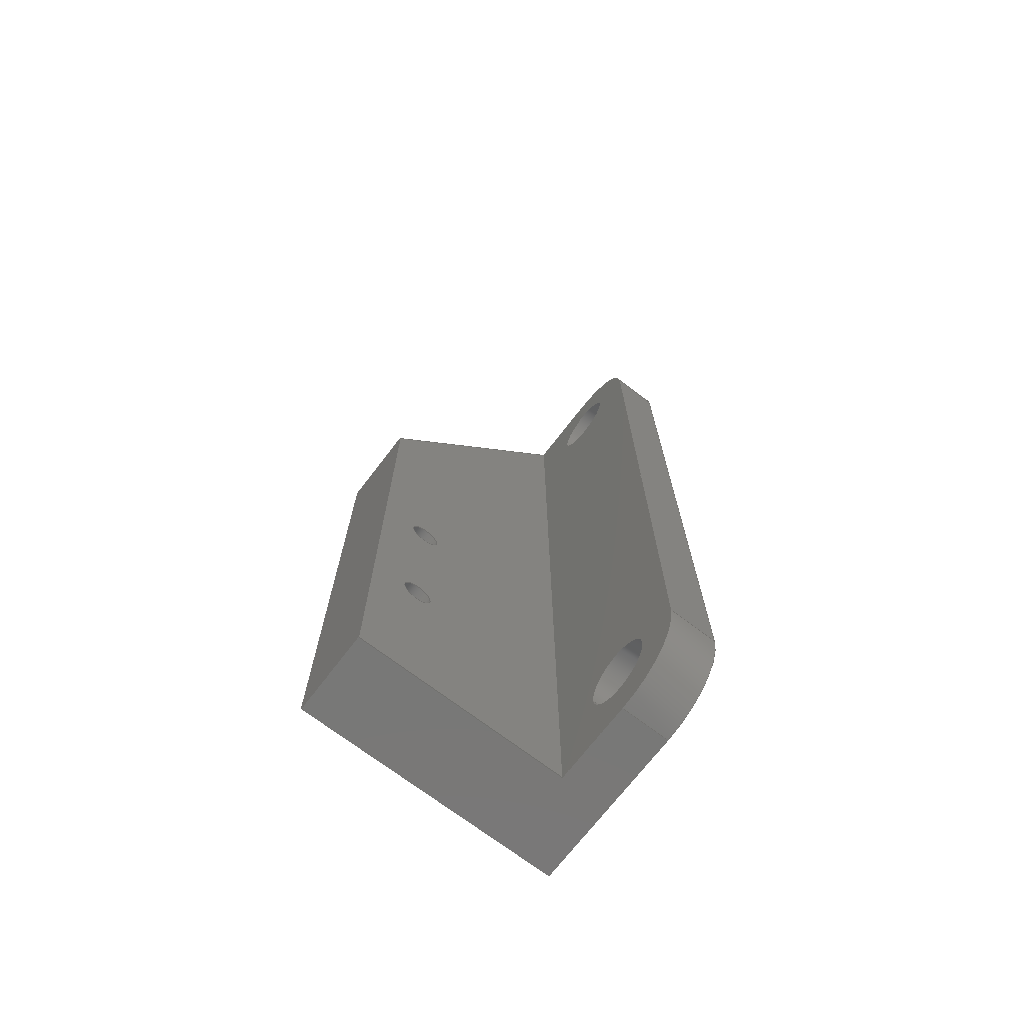
<metadata>
{"format":"step","ext":"step","renderer":"f3d","projection":"perspective","resolution":1024,"background":"white","views":[{"elev":-71.0,"azim":52.6,"up":"+Y"}]}
</metadata>
<code>
ISO-10303-21;
DATA;
#1=MECHANICAL_DESIGN_GEOMETRIC_PRESENTATION_REPRESENTATION('',(#4),#490);
#2=SHAPE_REPRESENTATION_RELATIONSHIP('SRR','None',#497,#3);
#3=ADVANCED_BREP_SHAPE_REPRESENTATION('',(#5),#489);
#4=STYLED_ITEM('',(#506),#5);
#5=MANIFOLD_SOLID_BREP('Corpo1',#285);
#6=FACE_BOUND('',#43,.T.);
#7=FACE_BOUND('',#44,.T.);
#8=FACE_BOUND('',#48,.T.);
#9=FACE_BOUND('',#49,.T.);
#10=FACE_BOUND('',#54,.T.);
#11=FACE_BOUND('',#55,.T.);
#12=FACE_BOUND('',#59,.T.);
#13=FACE_BOUND('',#60,.T.);
#14=PLANE('',#308);
#15=PLANE('',#309);
#16=PLANE('',#315);
#17=PLANE('',#316);
#18=PLANE('',#317);
#19=PLANE('',#322);
#20=PLANE('',#323);
#21=PLANE('',#324);
#22=PLANE('',#325);
#23=FACE_OUTER_BOUND('',#38,.T.);
#24=FACE_OUTER_BOUND('',#39,.T.);
#25=FACE_OUTER_BOUND('',#40,.T.);
#26=FACE_OUTER_BOUND('',#41,.T.);
#27=FACE_OUTER_BOUND('',#42,.T.);
#28=FACE_OUTER_BOUND('',#45,.T.);
#29=FACE_OUTER_BOUND('',#46,.T.);
#30=FACE_OUTER_BOUND('',#47,.T.);
#31=FACE_OUTER_BOUND('',#50,.T.);
#32=FACE_OUTER_BOUND('',#51,.T.);
#33=FACE_OUTER_BOUND('',#52,.T.);
#34=FACE_OUTER_BOUND('',#53,.T.);
#35=FACE_OUTER_BOUND('',#56,.T.);
#36=FACE_OUTER_BOUND('',#57,.T.);
#37=FACE_OUTER_BOUND('',#58,.T.);
#38=EDGE_LOOP('',(#188,#189,#190,#191));
#39=EDGE_LOOP('',(#192,#193,#194,#195));
#40=EDGE_LOOP('',(#196,#197,#198,#199));
#41=EDGE_LOOP('',(#200,#201,#202,#203));
#42=EDGE_LOOP('',(#204,#205,#206,#207,#208,#209));
#43=EDGE_LOOP('',(#210));
#44=EDGE_LOOP('',(#211));
#45=EDGE_LOOP('',(#212,#213,#214,#215));
#46=EDGE_LOOP('',(#216,#217,#218,#219));
#47=EDGE_LOOP('',(#220,#221,#222,#223));
#48=EDGE_LOOP('',(#224));
#49=EDGE_LOOP('',(#225));
#50=EDGE_LOOP('',(#226,#227,#228,#229));
#51=EDGE_LOOP('',(#230,#231,#232,#233));
#52=EDGE_LOOP('',(#234,#235,#236,#237));
#53=EDGE_LOOP('',(#238,#239,#240,#241,#242));
#54=EDGE_LOOP('',(#243));
#55=EDGE_LOOP('',(#244));
#56=EDGE_LOOP('',(#245,#246,#247,#248,#249));
#57=EDGE_LOOP('',(#250,#251,#252,#253,#254,#255));
#58=EDGE_LOOP('',(#256,#257,#258,#259,#260,#261));
#59=EDGE_LOOP('',(#262));
#60=EDGE_LOOP('',(#263));
#61=LINE('',#413,#87);
#62=LINE('',#419,#88);
#63=LINE('',#426,#89);
#64=LINE('',#429,#90);
#65=LINE('',#432,#91);
#66=LINE('',#434,#92);
#67=LINE('',#435,#93);
#68=LINE('',#438,#94);
#69=LINE('',#440,#95);
#70=LINE('',#442,#96);
#71=LINE('',#451,#97);
#72=LINE('',#455,#98);
#73=LINE('',#457,#99);
#74=LINE('',#459,#100);
#75=LINE('',#460,#101);
#76=LINE('',#463,#102);
#77=LINE('',#465,#103);
#78=LINE('',#466,#104);
#79=LINE('',#469,#105);
#80=LINE('',#470,#106);
#81=LINE('',#474,#107);
#82=LINE('',#478,#108);
#83=LINE('',#480,#109);
#84=LINE('',#481,#110);
#85=LINE('',#483,#111);
#86=LINE('',#485,#112);
#87=VECTOR('',#332,0.9);
#88=VECTOR('',#339,0.9);
#89=VECTOR('',#346,10);
#90=VECTOR('',#349,10);
#91=VECTOR('',#352,10);
#92=VECTOR('',#353,10);
#93=VECTOR('',#354,10);
#94=VECTOR('',#357,10);
#95=VECTOR('',#358,10);
#96=VECTOR('',#359,10);
#97=VECTOR('',#370,10);
#98=VECTOR('',#373,10);
#99=VECTOR('',#374,10);
#100=VECTOR('',#375,10);
#101=VECTOR('',#376,10);
#102=VECTOR('',#379,10);
#103=VECTOR('',#380,10);
#104=VECTOR('',#381,10);
#105=VECTOR('',#384,10);
#106=VECTOR('',#385,10);
#107=VECTOR('',#390,2.15);
#108=VECTOR('',#395,2.15);
#109=VECTOR('',#398,10);
#110=VECTOR('',#399,10);
#111=VECTOR('',#402,10);
#112=VECTOR('',#405,10);
#113=CIRCLE('',#300,0.9);
#114=CIRCLE('',#301,0.9);
#115=CIRCLE('',#303,0.9);
#116=CIRCLE('',#304,0.9);
#117=CIRCLE('',#306,4.5);
#118=CIRCLE('',#307,4.5);
#119=CIRCLE('',#310,4.5);
#120=CIRCLE('',#311,2.15);
#121=CIRCLE('',#312,2.15);
#122=CIRCLE('',#314,4.5);
#123=CIRCLE('',#319,2.15);
#124=CIRCLE('',#321,2.15);
#125=VERTEX_POINT('',#410);
#126=VERTEX_POINT('',#412);
#127=VERTEX_POINT('',#416);
#128=VERTEX_POINT('',#418);
#129=VERTEX_POINT('',#422);
#130=VERTEX_POINT('',#423);
#131=VERTEX_POINT('',#425);
#132=VERTEX_POINT('',#427);
#133=VERTEX_POINT('',#431);
#134=VERTEX_POINT('',#433);
#135=VERTEX_POINT('',#437);
#136=VERTEX_POINT('',#439);
#137=VERTEX_POINT('',#441);
#138=VERTEX_POINT('',#444);
#139=VERTEX_POINT('',#446);
#140=VERTEX_POINT('',#449);
#141=VERTEX_POINT('',#453);
#142=VERTEX_POINT('',#454);
#143=VERTEX_POINT('',#456);
#144=VERTEX_POINT('',#458);
#145=VERTEX_POINT('',#462);
#146=VERTEX_POINT('',#464);
#147=VERTEX_POINT('',#468);
#148=VERTEX_POINT('',#472);
#149=VERTEX_POINT('',#476);
#150=EDGE_CURVE('',#125,#125,#113,.T.);
#151=EDGE_CURVE('',#125,#126,#61,.T.);
#152=EDGE_CURVE('',#126,#126,#114,.T.);
#153=EDGE_CURVE('',#127,#127,#115,.T.);
#154=EDGE_CURVE('',#127,#128,#62,.T.);
#155=EDGE_CURVE('',#128,#128,#116,.T.);
#156=EDGE_CURVE('',#129,#130,#117,.T.);
#157=EDGE_CURVE('',#130,#131,#63,.T.);
#158=EDGE_CURVE('',#131,#132,#118,.T.);
#159=EDGE_CURVE('',#132,#129,#64,.T.);
#160=EDGE_CURVE('',#133,#132,#65,.T.);
#161=EDGE_CURVE('',#134,#133,#66,.T.);
#162=EDGE_CURVE('',#129,#134,#67,.T.);
#163=EDGE_CURVE('',#131,#135,#68,.T.);
#164=EDGE_CURVE('',#135,#136,#69,.T.);
#165=EDGE_CURVE('',#136,#137,#70,.T.);
#166=EDGE_CURVE('',#133,#137,#119,.T.);
#167=EDGE_CURVE('',#138,#138,#120,.T.);
#168=EDGE_CURVE('',#139,#139,#121,.T.);
#169=EDGE_CURVE('',#140,#134,#122,.T.);
#170=EDGE_CURVE('',#137,#140,#71,.T.);
#171=EDGE_CURVE('',#141,#142,#72,.T.);
#172=EDGE_CURVE('',#143,#141,#73,.T.);
#173=EDGE_CURVE('',#144,#143,#74,.T.);
#174=EDGE_CURVE('',#142,#144,#75,.T.);
#175=EDGE_CURVE('',#145,#143,#76,.T.);
#176=EDGE_CURVE('',#146,#145,#77,.T.);
#177=EDGE_CURVE('',#144,#146,#78,.T.);
#178=EDGE_CURVE('',#141,#147,#79,.T.);
#179=EDGE_CURVE('',#147,#145,#80,.T.);
#180=EDGE_CURVE('',#148,#148,#123,.T.);
#181=EDGE_CURVE('',#148,#139,#81,.T.);
#182=EDGE_CURVE('',#149,#149,#124,.T.);
#183=EDGE_CURVE('',#149,#138,#82,.T.);
#184=EDGE_CURVE('',#136,#142,#83,.T.);
#185=EDGE_CURVE('',#135,#147,#84,.T.);
#186=EDGE_CURVE('',#140,#144,#85,.T.);
#187=EDGE_CURVE('',#146,#130,#86,.T.);
#188=ORIENTED_EDGE('',*,*,#150,.F.);
#189=ORIENTED_EDGE('',*,*,#151,.T.);
#190=ORIENTED_EDGE('',*,*,#152,.F.);
#191=ORIENTED_EDGE('',*,*,#151,.F.);
#192=ORIENTED_EDGE('',*,*,#153,.F.);
#193=ORIENTED_EDGE('',*,*,#154,.T.);
#194=ORIENTED_EDGE('',*,*,#155,.F.);
#195=ORIENTED_EDGE('',*,*,#154,.F.);
#196=ORIENTED_EDGE('',*,*,#156,.T.);
#197=ORIENTED_EDGE('',*,*,#157,.T.);
#198=ORIENTED_EDGE('',*,*,#158,.T.);
#199=ORIENTED_EDGE('',*,*,#159,.T.);
#200=ORIENTED_EDGE('',*,*,#159,.F.);
#201=ORIENTED_EDGE('',*,*,#160,.F.);
#202=ORIENTED_EDGE('',*,*,#161,.F.);
#203=ORIENTED_EDGE('',*,*,#162,.F.);
#204=ORIENTED_EDGE('',*,*,#158,.F.);
#205=ORIENTED_EDGE('',*,*,#163,.T.);
#206=ORIENTED_EDGE('',*,*,#164,.T.);
#207=ORIENTED_EDGE('',*,*,#165,.T.);
#208=ORIENTED_EDGE('',*,*,#166,.F.);
#209=ORIENTED_EDGE('',*,*,#160,.T.);
#210=ORIENTED_EDGE('',*,*,#167,.F.);
#211=ORIENTED_EDGE('',*,*,#168,.F.);
#212=ORIENTED_EDGE('',*,*,#169,.T.);
#213=ORIENTED_EDGE('',*,*,#161,.T.);
#214=ORIENTED_EDGE('',*,*,#166,.T.);
#215=ORIENTED_EDGE('',*,*,#170,.T.);
#216=ORIENTED_EDGE('',*,*,#171,.F.);
#217=ORIENTED_EDGE('',*,*,#172,.F.);
#218=ORIENTED_EDGE('',*,*,#173,.F.);
#219=ORIENTED_EDGE('',*,*,#174,.F.);
#220=ORIENTED_EDGE('',*,*,#173,.T.);
#221=ORIENTED_EDGE('',*,*,#175,.F.);
#222=ORIENTED_EDGE('',*,*,#176,.F.);
#223=ORIENTED_EDGE('',*,*,#177,.F.);
#224=ORIENTED_EDGE('',*,*,#152,.T.);
#225=ORIENTED_EDGE('',*,*,#155,.T.);
#226=ORIENTED_EDGE('',*,*,#172,.T.);
#227=ORIENTED_EDGE('',*,*,#178,.T.);
#228=ORIENTED_EDGE('',*,*,#179,.T.);
#229=ORIENTED_EDGE('',*,*,#175,.T.);
#230=ORIENTED_EDGE('',*,*,#180,.F.);
#231=ORIENTED_EDGE('',*,*,#181,.T.);
#232=ORIENTED_EDGE('',*,*,#168,.T.);
#233=ORIENTED_EDGE('',*,*,#181,.F.);
#234=ORIENTED_EDGE('',*,*,#182,.F.);
#235=ORIENTED_EDGE('',*,*,#183,.T.);
#236=ORIENTED_EDGE('',*,*,#167,.T.);
#237=ORIENTED_EDGE('',*,*,#183,.F.);
#238=ORIENTED_EDGE('',*,*,#171,.T.);
#239=ORIENTED_EDGE('',*,*,#184,.F.);
#240=ORIENTED_EDGE('',*,*,#164,.F.);
#241=ORIENTED_EDGE('',*,*,#185,.T.);
#242=ORIENTED_EDGE('',*,*,#178,.F.);
#243=ORIENTED_EDGE('',*,*,#150,.T.);
#244=ORIENTED_EDGE('',*,*,#153,.T.);
#245=ORIENTED_EDGE('',*,*,#170,.F.);
#246=ORIENTED_EDGE('',*,*,#165,.F.);
#247=ORIENTED_EDGE('',*,*,#184,.T.);
#248=ORIENTED_EDGE('',*,*,#174,.T.);
#249=ORIENTED_EDGE('',*,*,#186,.F.);
#250=ORIENTED_EDGE('',*,*,#157,.F.);
#251=ORIENTED_EDGE('',*,*,#187,.F.);
#252=ORIENTED_EDGE('',*,*,#176,.T.);
#253=ORIENTED_EDGE('',*,*,#179,.F.);
#254=ORIENTED_EDGE('',*,*,#185,.F.);
#255=ORIENTED_EDGE('',*,*,#163,.F.);
#256=ORIENTED_EDGE('',*,*,#156,.F.);
#257=ORIENTED_EDGE('',*,*,#162,.T.);
#258=ORIENTED_EDGE('',*,*,#169,.F.);
#259=ORIENTED_EDGE('',*,*,#186,.T.);
#260=ORIENTED_EDGE('',*,*,#177,.T.);
#261=ORIENTED_EDGE('',*,*,#187,.T.);
#262=ORIENTED_EDGE('',*,*,#182,.T.);
#263=ORIENTED_EDGE('',*,*,#180,.T.);
#264=CYLINDRICAL_SURFACE('',#299,0.9);
#265=CYLINDRICAL_SURFACE('',#302,0.9);
#266=CYLINDRICAL_SURFACE('',#305,4.5);
#267=CYLINDRICAL_SURFACE('',#313,4.5);
#268=CYLINDRICAL_SURFACE('',#318,2.15);
#269=CYLINDRICAL_SURFACE('',#320,2.15);
#270=ADVANCED_FACE('',(#23),#264,.F.);
#271=ADVANCED_FACE('',(#24),#265,.F.);
#272=ADVANCED_FACE('',(#25),#266,.T.);
#273=ADVANCED_FACE('',(#26),#14,.T.);
#274=ADVANCED_FACE('',(#27,#6,#7),#15,.F.);
#275=ADVANCED_FACE('',(#28),#267,.T.);
#276=ADVANCED_FACE('',(#29),#16,.F.);
#277=ADVANCED_FACE('',(#30,#8,#9),#17,.T.);
#278=ADVANCED_FACE('',(#31),#18,.T.);
#279=ADVANCED_FACE('',(#32),#268,.F.);
#280=ADVANCED_FACE('',(#33),#269,.F.);
#281=ADVANCED_FACE('',(#34,#10,#11),#19,.T.);
#282=ADVANCED_FACE('',(#35),#20,.T.);
#283=ADVANCED_FACE('',(#36),#21,.T.);
#284=ADVANCED_FACE('',(#37,#12,#13),#22,.T.);
#285=CLOSED_SHELL('',(#270,#271,#272,#273,#274,#275,#276,#277,#278,#279,
#280,#281,#282,#283,#284));
#286=DERIVED_UNIT_ELEMENT(#288,1);
#287=DERIVED_UNIT_ELEMENT(#492,-3);
#288=(
MASS_UNIT()
NAMED_UNIT(*)
SI_UNIT(.KILO.,.GRAM.)
);
#289=DERIVED_UNIT((#286,#287));
#290=MEASURE_REPRESENTATION_ITEM('density measure',
POSITIVE_RATIO_MEASURE(7850),#289);
#291=PROPERTY_DEFINITION_REPRESENTATION(#296,#293);
#292=PROPERTY_DEFINITION_REPRESENTATION(#297,#294);
#293=REPRESENTATION('material name',(#295),#489);
#294=REPRESENTATION('density',(#290),#489);
#295=DESCRIPTIVE_REPRESENTATION_ITEM('Acciaio','Acciaio');
#296=PROPERTY_DEFINITION('material property','material name',#499);
#297=PROPERTY_DEFINITION('material property','density of part',#499);
#298=AXIS2_PLACEMENT_3D('placement',#408,#326,#327);
#299=AXIS2_PLACEMENT_3D('',#409,#328,#329);
#300=AXIS2_PLACEMENT_3D('',#411,#330,#331);
#301=AXIS2_PLACEMENT_3D('',#414,#333,#334);
#302=AXIS2_PLACEMENT_3D('',#415,#335,#336);
#303=AXIS2_PLACEMENT_3D('',#417,#337,#338);
#304=AXIS2_PLACEMENT_3D('',#420,#340,#341);
#305=AXIS2_PLACEMENT_3D('',#421,#342,#343);
#306=AXIS2_PLACEMENT_3D('',#424,#344,#345);
#307=AXIS2_PLACEMENT_3D('',#428,#347,#348);
#308=AXIS2_PLACEMENT_3D('',#430,#350,#351);
#309=AXIS2_PLACEMENT_3D('',#436,#355,#356);
#310=AXIS2_PLACEMENT_3D('',#443,#360,#361);
#311=AXIS2_PLACEMENT_3D('',#445,#362,#363);
#312=AXIS2_PLACEMENT_3D('',#447,#364,#365);
#313=AXIS2_PLACEMENT_3D('',#448,#366,#367);
#314=AXIS2_PLACEMENT_3D('',#450,#368,#369);
#315=AXIS2_PLACEMENT_3D('',#452,#371,#372);
#316=AXIS2_PLACEMENT_3D('',#461,#377,#378);
#317=AXIS2_PLACEMENT_3D('',#467,#382,#383);
#318=AXIS2_PLACEMENT_3D('',#471,#386,#387);
#319=AXIS2_PLACEMENT_3D('',#473,#388,#389);
#320=AXIS2_PLACEMENT_3D('',#475,#391,#392);
#321=AXIS2_PLACEMENT_3D('',#477,#393,#394);
#322=AXIS2_PLACEMENT_3D('',#479,#396,#397);
#323=AXIS2_PLACEMENT_3D('',#482,#400,#401);
#324=AXIS2_PLACEMENT_3D('',#484,#403,#404);
#325=AXIS2_PLACEMENT_3D('',#486,#406,#407);
#326=DIRECTION('axis',(0,0,1));
#327=DIRECTION('refdir',(1,0,0));
#328=DIRECTION('center_axis',(1,0,0));
#329=DIRECTION('ref_axis',(0,0,1));
#330=DIRECTION('center_axis',(1,0,0));
#331=DIRECTION('ref_axis',(0,0,1));
#332=DIRECTION('',(1,0,0));
#333=DIRECTION('center_axis',(-1,0,0));
#334=DIRECTION('ref_axis',(0,0,1));
#335=DIRECTION('center_axis',(1,0,0));
#336=DIRECTION('ref_axis',(0,0,1));
#337=DIRECTION('center_axis',(1,0,0));
#338=DIRECTION('ref_axis',(0,0,1));
#339=DIRECTION('',(1,0,0));
#340=DIRECTION('center_axis',(-1,0,0));
#341=DIRECTION('ref_axis',(0,0,1));
#342=DIRECTION('center_axis',(0,0,1));
#343=DIRECTION('ref_axis',(0.7071,-0.7071,0));
#344=DIRECTION('center_axis',(0,0,-1));
#345=DIRECTION('ref_axis',(0.7071,-0.7071,0));
#346=DIRECTION('',(0,0,-1));
#347=DIRECTION('center_axis',(0,0,1));
#348=DIRECTION('ref_axis',(0.7071,-0.7071,0));
#349=DIRECTION('',(0,0,1));
#350=DIRECTION('center_axis',(1,0,0));
#351=DIRECTION('ref_axis',(0,1,0));
#352=DIRECTION('',(0,-1,0));
#353=DIRECTION('',(0,0,-1));
#354=DIRECTION('',(0,1,0));
#355=DIRECTION('center_axis',(0,0,1));
#356=DIRECTION('ref_axis',(1,0,0));
#357=DIRECTION('',(-1,0,0));
#358=DIRECTION('',(0,1,0));
#359=DIRECTION('',(1,0,0));
#360=DIRECTION('center_axis',(0,0,1));
#361=DIRECTION('ref_axis',(0.7071,0.7071,0));
#362=DIRECTION('center_axis',(0,0,-1));
#363=DIRECTION('ref_axis',(1,0,0));
#364=DIRECTION('center_axis',(0,0,-1));
#365=DIRECTION('ref_axis',(1,0,0));
#366=DIRECTION('center_axis',(0,0,1));
#367=DIRECTION('ref_axis',(0.7071,0.7071,0));
#368=DIRECTION('center_axis',(0,0,-1));
#369=DIRECTION('ref_axis',(0.7071,0.7071,0));
#370=DIRECTION('',(0,0,1));
#371=DIRECTION('center_axis',(0,-0.5156,-0.8568));
#372=DIRECTION('ref_axis',(0,-0.8568,0.5156));
#373=DIRECTION('',(0,0.8568,-0.5156));
#374=DIRECTION('',(-1,0,0));
#375=DIRECTION('',(0,-0.8568,0.5156));
#376=DIRECTION('',(1,0,0));
#377=DIRECTION('center_axis',(1,0,0));
#378=DIRECTION('ref_axis',(0,1,0));
#379=DIRECTION('',(0,1,0));
#380=DIRECTION('',(0,0,1));
#381=DIRECTION('',(0,-1,0));
#382=DIRECTION('center_axis',(0,0,1));
#383=DIRECTION('ref_axis',(1,0,0));
#384=DIRECTION('',(0,-1,0));
#385=DIRECTION('',(1,0,0));
#386=DIRECTION('center_axis',(0,0,1));
#387=DIRECTION('ref_axis',(1,0,0));
#388=DIRECTION('center_axis',(0,0,-1));
#389=DIRECTION('ref_axis',(1,0,0));
#390=DIRECTION('',(0,0,-1));
#391=DIRECTION('center_axis',(0,0,1));
#392=DIRECTION('ref_axis',(1,0,0));
#393=DIRECTION('center_axis',(0,0,-1));
#394=DIRECTION('ref_axis',(1,0,0));
#395=DIRECTION('',(0,0,-1));
#396=DIRECTION('center_axis',(-1,0,0));
#397=DIRECTION('ref_axis',(0,-1,0));
#398=DIRECTION('',(0,0,1));
#399=DIRECTION('',(0,0,1));
#400=DIRECTION('center_axis',(0,1,0));
#401=DIRECTION('ref_axis',(-1,0,0));
#402=DIRECTION('',(-1,0,0));
#403=DIRECTION('center_axis',(0,-1,0));
#404=DIRECTION('ref_axis',(1,0,0));
#405=DIRECTION('',(1,0,0));
#406=DIRECTION('center_axis',(0,0,1));
#407=DIRECTION('ref_axis',(1,0,0));
#408=CARTESIAN_POINT('',(0,0,0));
#409=CARTESIAN_POINT('Origin',(-10,-8.101,13));
#410=CARTESIAN_POINT('',(-10,-8.101,12.1));
#411=CARTESIAN_POINT('Origin',(-10,-8.101,13));
#412=CARTESIAN_POINT('',(-5,-8.101,12.1));
#413=CARTESIAN_POINT('',(-10,-8.101,12.1));
#414=CARTESIAN_POINT('Origin',(-5,-8.101,13));
#415=CARTESIAN_POINT('Origin',(-10,-17.6,13));
#416=CARTESIAN_POINT('',(-10,-17.6,12.1));
#417=CARTESIAN_POINT('Origin',(-10,-17.6,13));
#418=CARTESIAN_POINT('',(-5,-17.6,12.1));
#419=CARTESIAN_POINT('',(-10,-17.6,12.1));
#420=CARTESIAN_POINT('Origin',(-5,-17.6,13));
#421=CARTESIAN_POINT('Origin',(0,-23.75,0));
#422=CARTESIAN_POINT('',(4.5,-23.75,3));
#423=CARTESIAN_POINT('',(0,-28.25,3));
#424=CARTESIAN_POINT('Origin',(0,-23.75,3));
#425=CARTESIAN_POINT('',(0,-28.25,0));
#426=CARTESIAN_POINT('',(0,-28.25,0));
#427=CARTESIAN_POINT('',(4.5,-23.75,0));
#428=CARTESIAN_POINT('Origin',(0,-23.75,0));
#429=CARTESIAN_POINT('',(4.5,-23.75,0));
#430=CARTESIAN_POINT('Origin',(4.5,-28.25,0));
#431=CARTESIAN_POINT('',(4.5,23.75,0));
#432=CARTESIAN_POINT('',(4.5,28.25,0));
#433=CARTESIAN_POINT('',(4.5,23.75,3));
#434=CARTESIAN_POINT('',(4.5,23.75,0));
#435=CARTESIAN_POINT('',(4.5,28.25,3));
#436=CARTESIAN_POINT('Origin',(-2.75,0,0));
#437=CARTESIAN_POINT('',(-10,-28.25,0));
#438=CARTESIAN_POINT('',(4.5,-28.25,0));
#439=CARTESIAN_POINT('',(-10,28.25,0));
#440=CARTESIAN_POINT('',(-10,-28.25,0));
#441=CARTESIAN_POINT('',(0,28.25,0));
#442=CARTESIAN_POINT('',(-10,28.25,0));
#443=CARTESIAN_POINT('Origin',(0,23.75,0));
#444=CARTESIAN_POINT('',(-2.15,-23.75,0));
#445=CARTESIAN_POINT('Origin',(0,-23.75,0));
#446=CARTESIAN_POINT('',(-2.15,23.75,0));
#447=CARTESIAN_POINT('Origin',(0,23.75,0));
#448=CARTESIAN_POINT('Origin',(0,23.75,0));
#449=CARTESIAN_POINT('',(0,28.25,3));
#450=CARTESIAN_POINT('Origin',(0,23.75,3));
#451=CARTESIAN_POINT('',(0,28.25,0));
#452=CARTESIAN_POINT('Origin',(-5,28.25,3));
#453=CARTESIAN_POINT('',(-10,6.649,16));
#454=CARTESIAN_POINT('',(-10,28.25,3));
#455=CARTESIAN_POINT('',(-10,28.91,2.601));
#456=CARTESIAN_POINT('',(-5,6.649,16));
#457=CARTESIAN_POINT('',(-6.25,6.649,16));
#458=CARTESIAN_POINT('',(-5,28.25,3));
#459=CARTESIAN_POINT('',(-5,7.511,15.48));
#460=CARTESIAN_POINT('',(-0.25,28.25,3));
#461=CARTESIAN_POINT('Origin',(-5,-28.25,3));
#462=CARTESIAN_POINT('',(-5,-28.25,16));
#463=CARTESIAN_POINT('',(-5,-28.25,16));
#464=CARTESIAN_POINT('',(-5,-28.25,3));
#465=CARTESIAN_POINT('',(-5,-28.25,3));
#466=CARTESIAN_POINT('',(-5,-14.12,3));
#467=CARTESIAN_POINT('Origin',(-7.5,0,16));
#468=CARTESIAN_POINT('',(-10,-28.25,16));
#469=CARTESIAN_POINT('',(-10,28.25,16));
#470=CARTESIAN_POINT('',(-10,-28.25,16));
#471=CARTESIAN_POINT('Origin',(0,23.75,0));
#472=CARTESIAN_POINT('',(-2.15,23.75,3));
#473=CARTESIAN_POINT('Origin',(0,23.75,3));
#474=CARTESIAN_POINT('',(-2.15,23.75,0));
#475=CARTESIAN_POINT('Origin',(0,-23.75,0));
#476=CARTESIAN_POINT('',(-2.15,-23.75,3));
#477=CARTESIAN_POINT('Origin',(0,-23.75,3));
#478=CARTESIAN_POINT('',(-2.15,-23.75,0));
#479=CARTESIAN_POINT('Origin',(-10,28.25,0));
#480=CARTESIAN_POINT('',(-10,28.25,0));
#481=CARTESIAN_POINT('',(-10,-28.25,0));
#482=CARTESIAN_POINT('Origin',(4.5,28.25,0));
#483=CARTESIAN_POINT('',(-10,28.25,3));
#484=CARTESIAN_POINT('Origin',(-10,-28.25,0));
#485=CARTESIAN_POINT('',(4.5,-28.25,3));
#486=CARTESIAN_POINT('Origin',(-2.75,0,3));
#487=UNCERTAINTY_MEASURE_WITH_UNIT(LENGTH_MEASURE(0.01),#491,
'DISTANCE_ACCURACY_VALUE',
'Maximum model space distance between geometric entities at asserted c
onnectivities');
#488=UNCERTAINTY_MEASURE_WITH_UNIT(LENGTH_MEASURE(0.01),#491,
'DISTANCE_ACCURACY_VALUE',
'Maximum model space distance between geometric entities at asserted c
onnectivities');
#489=(
GEOMETRIC_REPRESENTATION_CONTEXT(3)
GLOBAL_UNCERTAINTY_ASSIGNED_CONTEXT((#487))
GLOBAL_UNIT_ASSIGNED_CONTEXT((#491,#493,#494))
REPRESENTATION_CONTEXT('','3D')
);
#490=(
GEOMETRIC_REPRESENTATION_CONTEXT(3)
GLOBAL_UNCERTAINTY_ASSIGNED_CONTEXT((#488))
GLOBAL_UNIT_ASSIGNED_CONTEXT((#491,#493,#494))
REPRESENTATION_CONTEXT('','3D')
);
#491=(
LENGTH_UNIT()
NAMED_UNIT(*)
SI_UNIT(.MILLI.,.METRE.)
);
#492=(
LENGTH_UNIT()
NAMED_UNIT(*)
SI_UNIT($,.METRE.)
);
#493=(
NAMED_UNIT(*)
PLANE_ANGLE_UNIT()
SI_UNIT($,.RADIAN.)
);
#494=(
NAMED_UNIT(*)
SI_UNIT($,.STERADIAN.)
SOLID_ANGLE_UNIT()
);
#495=SHAPE_DEFINITION_REPRESENTATION(#496,#497);
#496=PRODUCT_DEFINITION_SHAPE('',$,#499);
#497=SHAPE_REPRESENTATION('',(#298),#489);
#498=PRODUCT_DEFINITION_CONTEXT('part definition',#503,'design');
#499=PRODUCT_DEFINITION('X-_limit_switch_support',
'X-_limit_switch_support v2',#500,#498);
#500=PRODUCT_DEFINITION_FORMATION('',$,#505);
#501=PRODUCT_RELATED_PRODUCT_CATEGORY('X-_limit_switch_support v2',
'X-_limit_switch_support v2',(#505));
#502=APPLICATION_PROTOCOL_DEFINITION('international standard',
'automotive_design',2009,#503);
#503=APPLICATION_CONTEXT(
'Core Data for Automotive Mechanical Design Process');
#504=PRODUCT_CONTEXT('part definition',#503,'mechanical');
#505=PRODUCT('X-_limit_switch_support','X-_limit_switch_support v2',$,(#504));
#506=PRESENTATION_STYLE_ASSIGNMENT((#507));
#507=SURFACE_STYLE_USAGE(.BOTH.,#508);
#508=SURFACE_SIDE_STYLE('',(#509));
#509=SURFACE_STYLE_FILL_AREA(#510);
#510=FILL_AREA_STYLE('Acciaio - Satinato',(#511));
#511=FILL_AREA_STYLE_COLOUR('Acciaio - Satinato',#512);
#512=COLOUR_RGB('Acciaio - Satinato',0.6275,0.6275,
0.6275);
ENDSEC;
END-ISO-10303-21;

</code>
